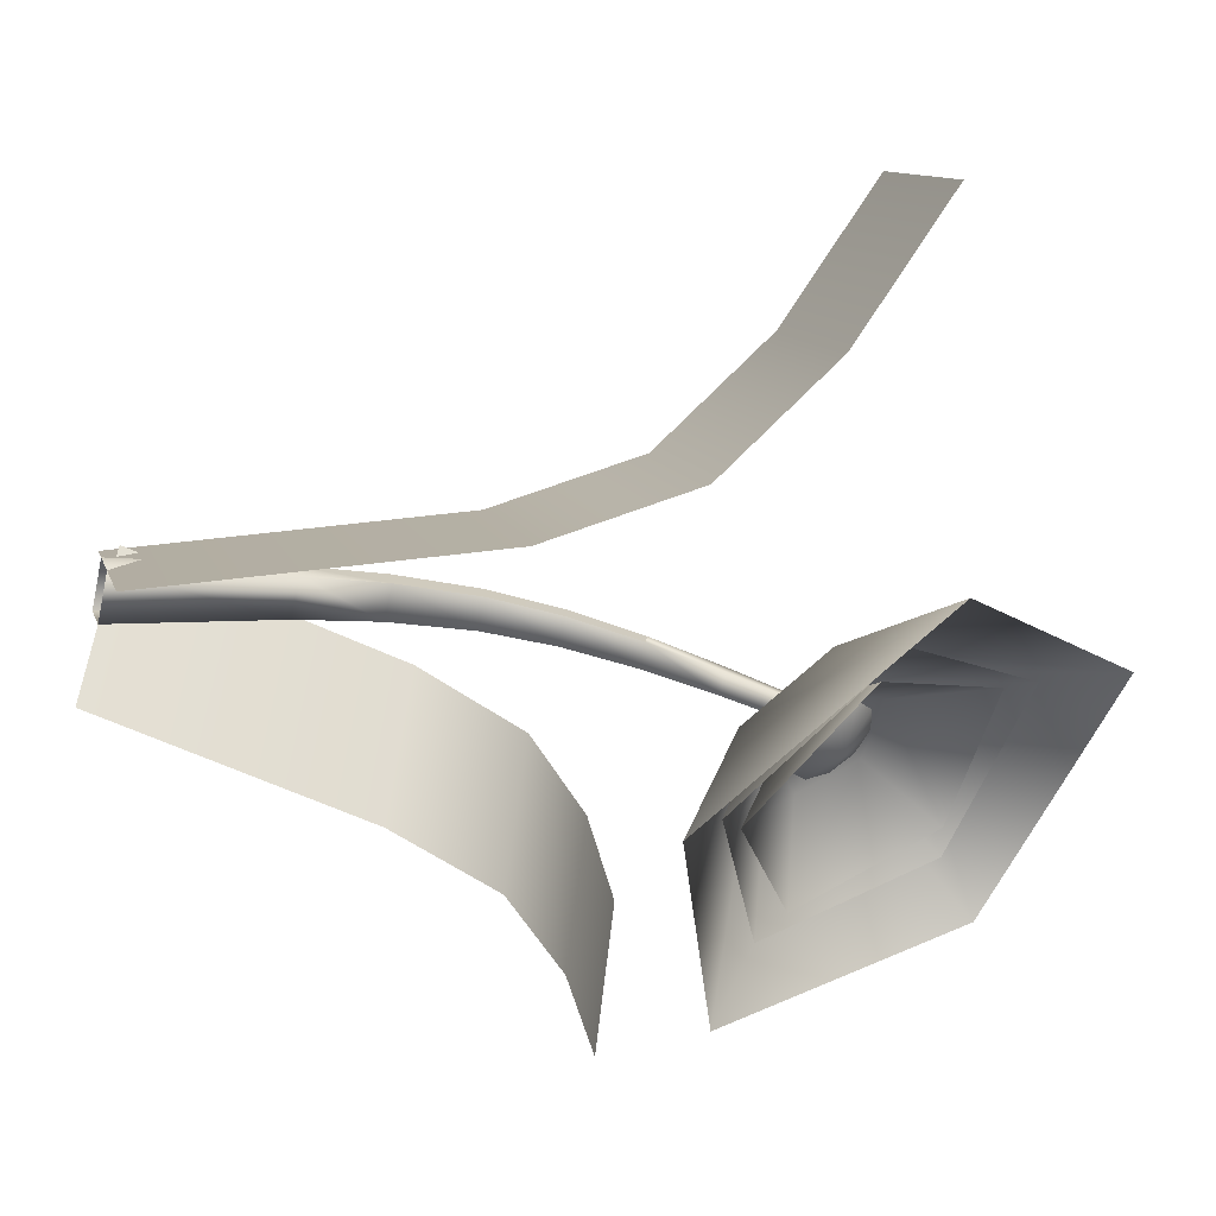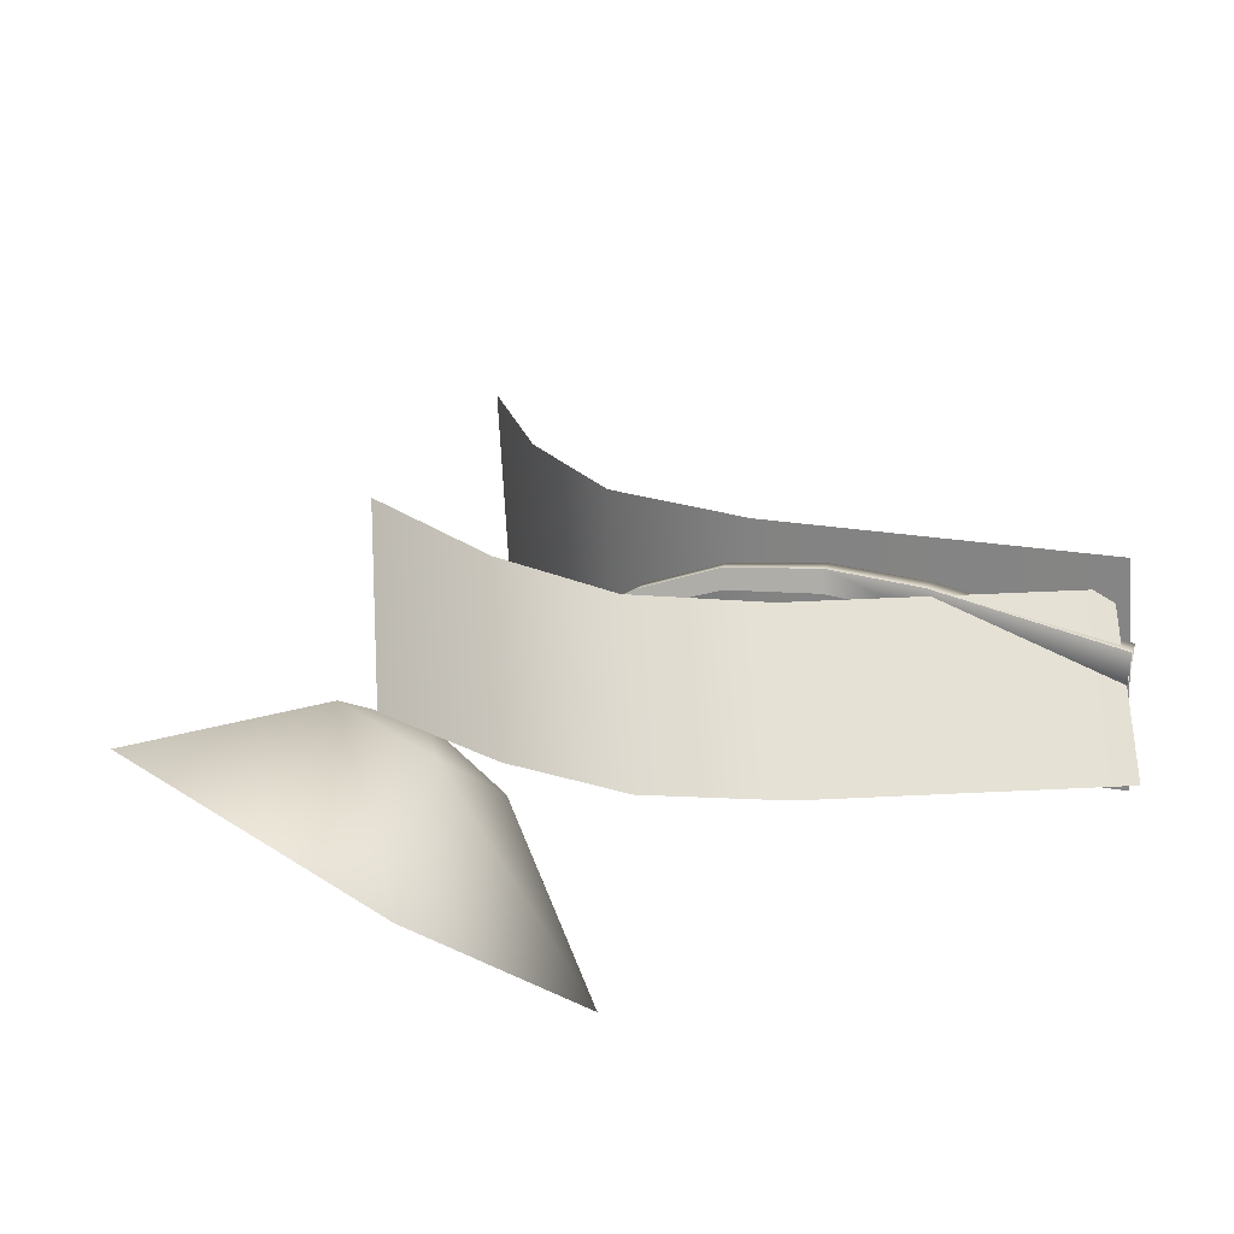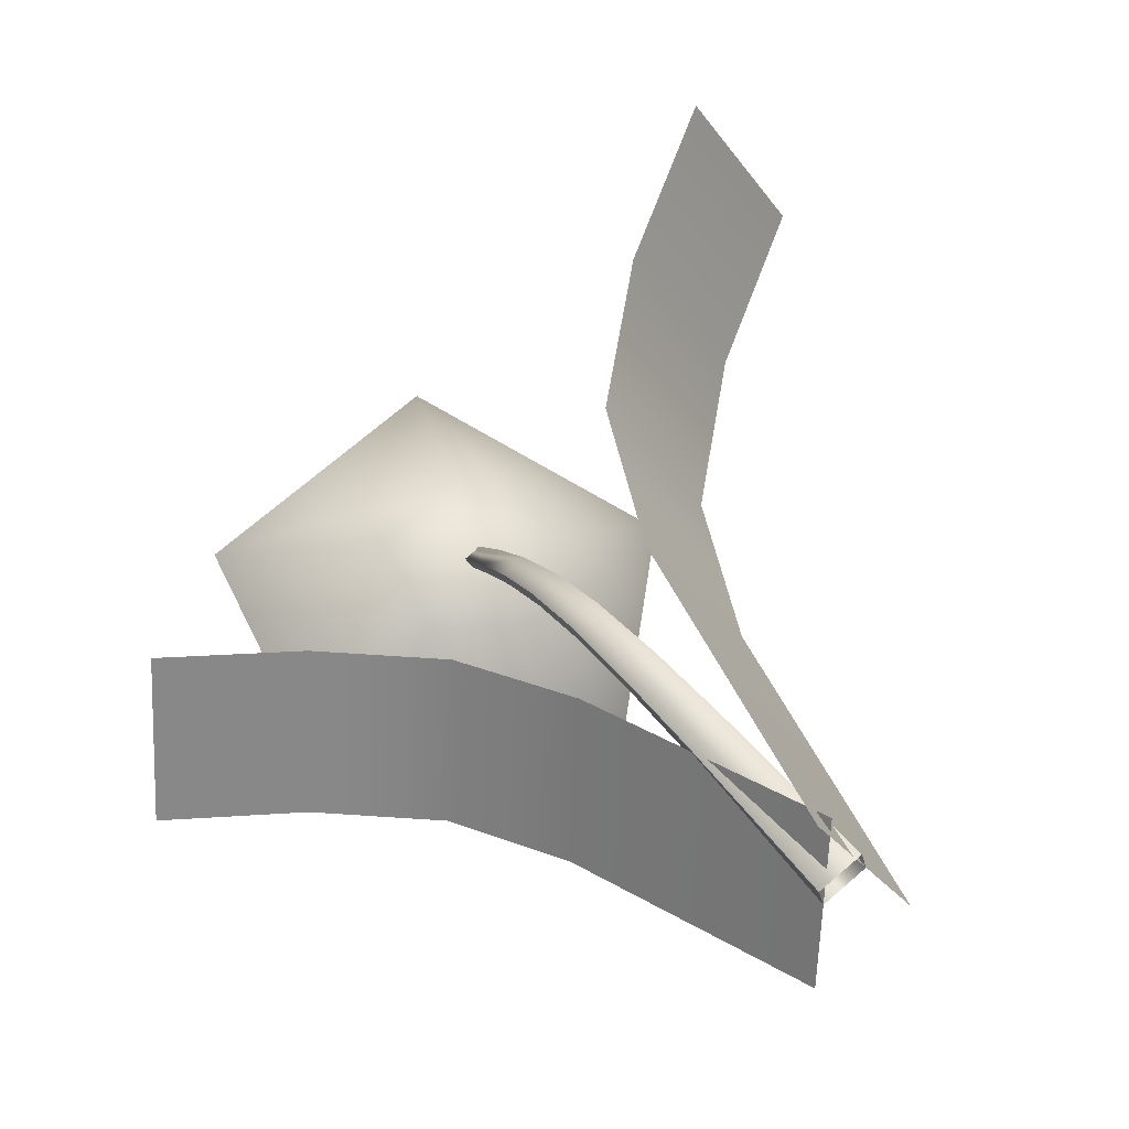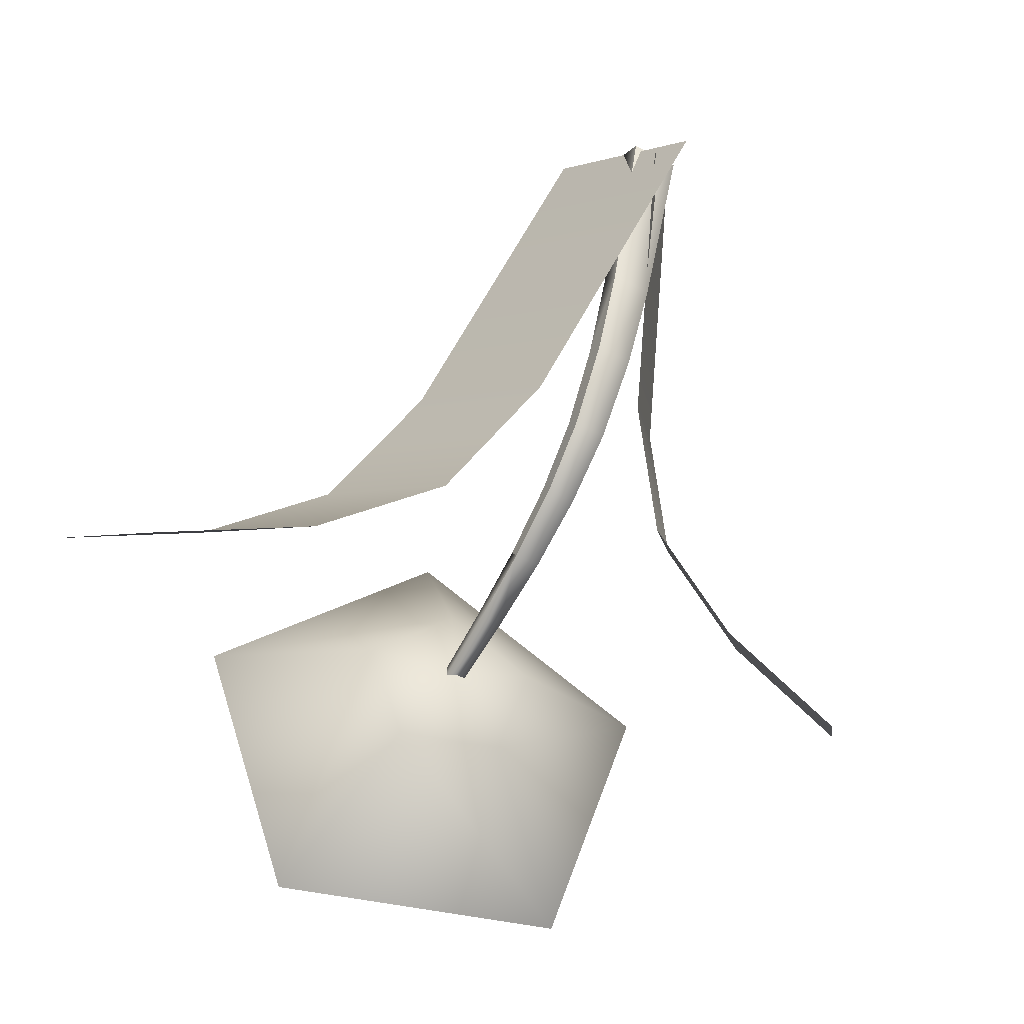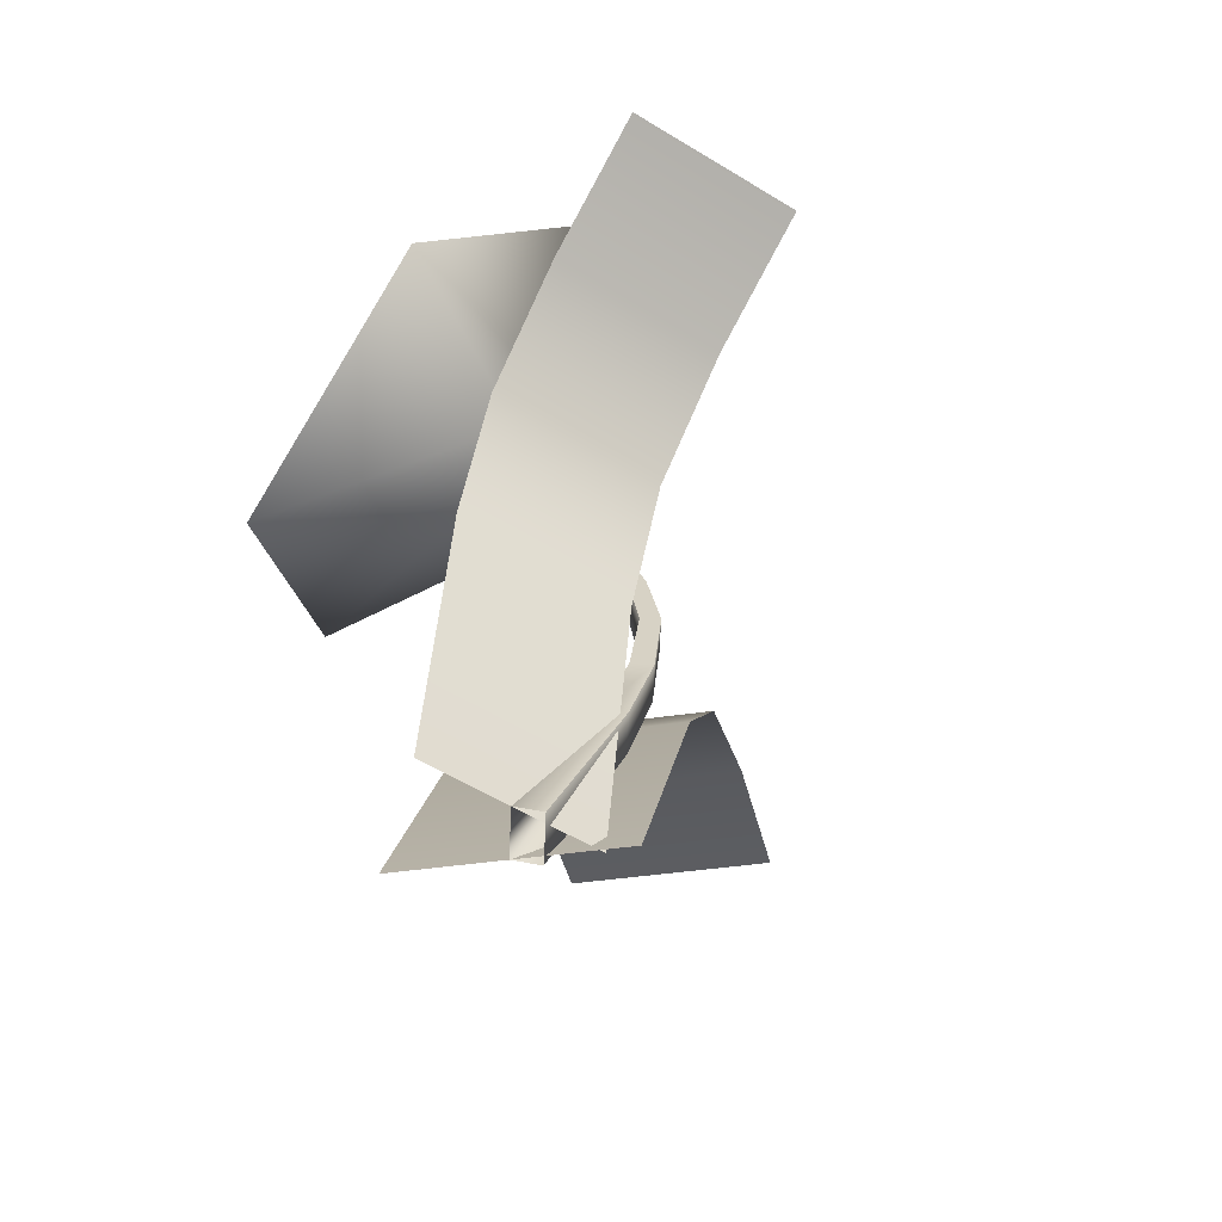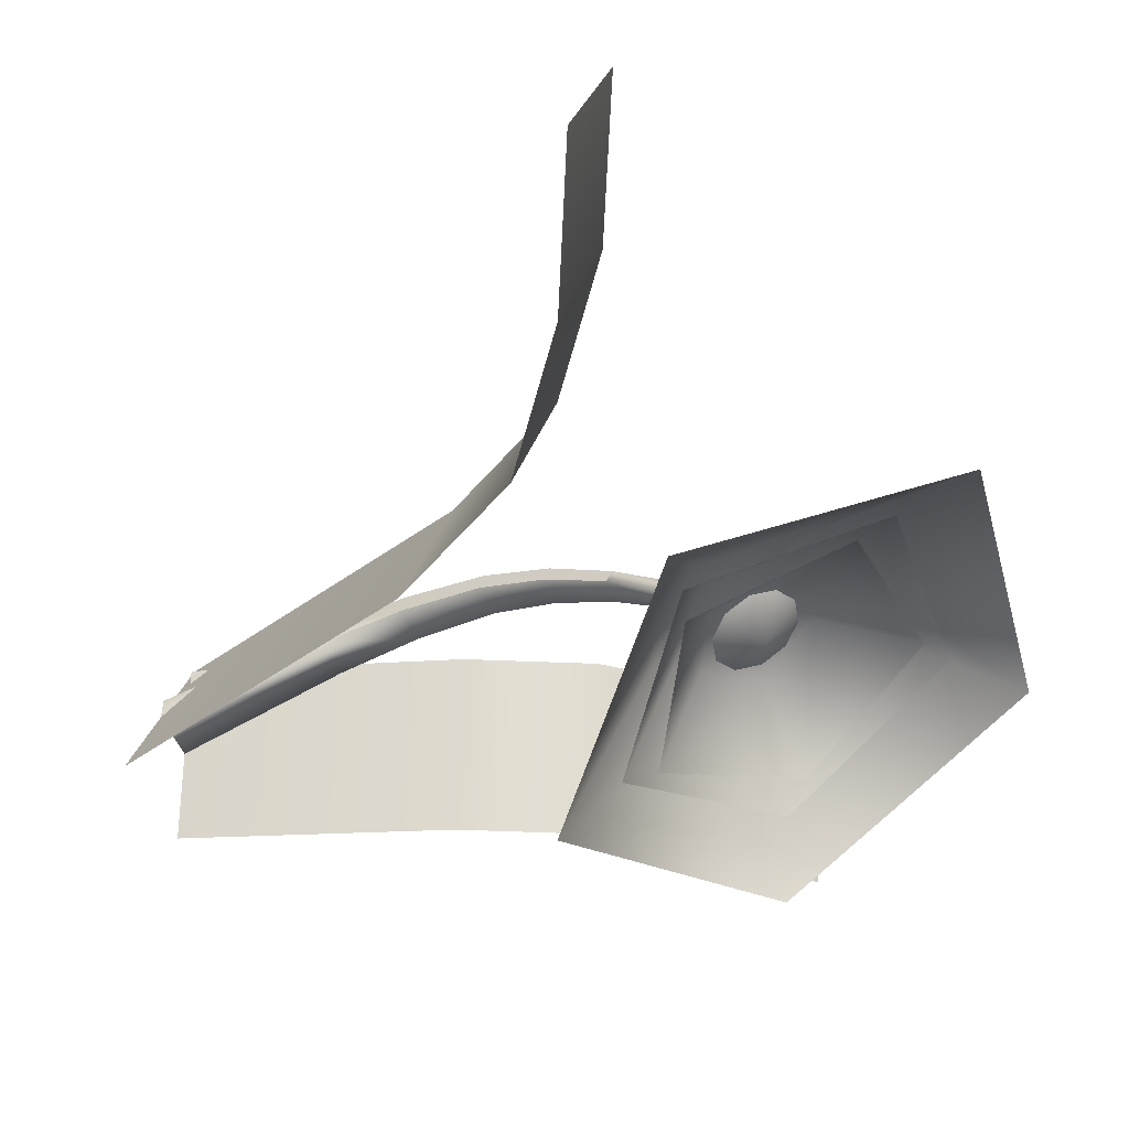
<metadata>
{"format":"obj","ext":"obj","renderer":"f3d","projection":"perspective","resolution":1024,"background":"white","views":[{"elev":-43.5,"azim":76.9,"up":"+Z"},{"elev":-17.1,"azim":-76.3,"up":"+Z"},{"elev":34.6,"azim":-33.0,"up":"+Z"},{"elev":78.7,"azim":-160.0,"up":"+Z"},{"elev":-62.1,"azim":-117.3,"up":"+Y"},{"elev":-29.5,"azim":117.1,"up":"+Z"}]}
</metadata>
<code>
g default
v -10.46 0.2464 -0.7585
v -10.41 0.2475 -0.7515
v -10.38 0.2037 -0.7768
v -10.43 0.1756 -0.7994
v -10.47 0.202 -0.788
v -10.43 0.2023 -0.7548
v -10.45 0.1987 -0.7634
v -10.44 0.2176 -0.7508
v -10.42 0.218 -0.7478
v -10.41 0.1994 -0.7586
v -10.43 0.1874 -0.7682
v -10.49 0.2665 -0.7637
v -10.4 0.2858 -0.7408
v -10.35 0.2161 -0.7785
v -10.4 0.1537 -0.8247
v -10.5 0.1848 -0.8156
v -10.43 0.1962 -0.7451
v -10.42 0.1755 -0.7649
v -10.46 0.1866 -0.7616
v -10.46 0.2158 -0.7431
v -10.42 0.2227 -0.7349
v -10.4 0.1978 -0.7484
v -10.43 0.2082 -0.7628
v -10.43 0.1924 -0.765
v -10.42 0.1949 -0.7625
v -10.42 0.2012 -0.758
v -10.42 0.2088 -0.7532
v -10.42 0.2148 -0.7501
v -10.43 0.217 -0.7497
v -10.44 0.2145 -0.7523
v -10.45 0.2083 -0.7567
v -10.45 0.2007 -0.7615
v -10.44 0.1946 -0.7646
v -10.41 0.2588 -0.7457
v -10.37 0.2082 -0.7738
v -10.42 0.168 -0.8047
v -10.48 0.1936 -0.7957
v -10.47 0.2497 -0.7592
v -10.43 0.1986 -0.7489
v -10.45 0.1914 -0.7621
v -10.45 0.2155 -0.746
v -10.42 0.2197 -0.7402
v -10.41 0.1983 -0.752
v -10.43 0.1809 -0.7651
v -10.45 -0.00425 -0.7152
v -10.34 0.2029 -0.6105
v -10.4 0.002214 -0.7692
v -10.3 0.2094 -0.6645
v -10.38 0.1799 -0.6438
v -10.41 0.1486 -0.6717
v -10.43 0.1025 -0.69
v -10.39 0.109 -0.7439
v -10.37 0.1551 -0.7257
v -10.34 0.1863 -0.6978
v -10.44 -0.003529 -0.7773
v -10.57 0.1675 -0.7789
v -10.44 0.001324 -0.7206
v -10.56 0.1723 -0.7223
v -10.52 0.1487 -0.7818
v -10.49 0.1231 -0.7833
v -10.47 0.08505 -0.7822
v -10.46 0.0899 -0.7256
v -10.48 0.128 -0.7267
v -10.52 0.1536 -0.7252
v -10.44 -0.001102 -0.7489
v -10.44 -0.003222 -0.7409
v -10.43 -0.003138 -0.7342
v -10.43 -0.001018 -0.7422
v -10.45 0.05196 -0.7281
v -10.45 0.05055 -0.7212
v -10.44 0.05062 -0.7156
v -10.44 0.05203 -0.7224
v -10.45 0.07896 -0.7206
v -10.45 0.07818 -0.7143
v -10.44 0.07824 -0.7093
v -10.44 0.07902 -0.7156
v -10.45 0.1063 -0.7177
v -10.45 0.1064 -0.712
v -10.44 0.1065 -0.7075
v -10.44 0.1064 -0.7132
v -10.45 0.1298 -0.7205
v -10.45 0.1306 -0.7155
v -10.44 0.1307 -0.7115
v -10.44 0.1299 -0.7165
v -10.45 0.1528 -0.7279
v -10.45 0.154 -0.7237
v -10.44 0.1541 -0.7201
v -10.44 0.1529 -0.7244
v -10.44 0.1752 -0.7384
v -10.44 0.1764 -0.7349
v -10.44 0.1765 -0.7318
v -10.43 0.1752 -0.7353
v -10.43 0.1971 -0.7504
v -10.44 0.1982 -0.7475
v -10.43 0.1982 -0.7449
v -10.43 0.1971 -0.7478
g Flower2
f 9 8 1 2
f 10 9 2 3
f 11 10 3 4
f 7 11 4 5
f 8 7 5 1
f 11 6 10
f 10 6 9
f 9 6 8
f 8 6 7
f 7 6 11
f 21 20 12 13
f 22 21 13 14
f 18 22 14 15
f 19 18 15 16
f 20 19 16 12
f 18 17 22
f 22 17 21
f 21 17 20
f 20 17 19
f 19 17 18
f 23 25 24
f 23 26 25
f 23 27 26
f 23 28 27
f 23 29 28
f 23 30 29
f 23 31 30
f 23 32 31
f 23 33 32
f 24 33 23
f 42 41 38 34
f 43 42 34 35
f 44 43 35 36
f 36 37 40 44
f 41 40 37 38
f 44 39 43
f 43 39 42
f 42 39 41
f 41 39 40
f 40 39 44
f 51 50 53 52
f 50 49 54 53
f 51 52 47 45
f 46 48 54 49
f 61 60 63 62
f 60 59 64 63
f 61 62 57 55
f 56 58 64 59
f 68 65 69 72
f 65 66 70 69
f 70 66 67 71
f 67 68 72 71
f 72 69 73 76
f 69 70 74 73
f 74 70 71 75
f 71 72 76 75
f 76 73 77 80
f 73 74 78 77
f 78 74 75 79
f 75 76 80 79
f 80 77 81 84
f 77 78 82 81
f 82 78 79 83
f 79 80 84 83
f 84 81 85 88
f 81 82 86 85
f 86 82 83 87
f 83 84 88 87
f 88 85 89 92
f 85 86 90 89
f 90 86 87 91
f 92 89 93 96
f 89 90 94 93
f 95 94 90 91
f 91 92 96 95
f 92 91 87 88

</code>
